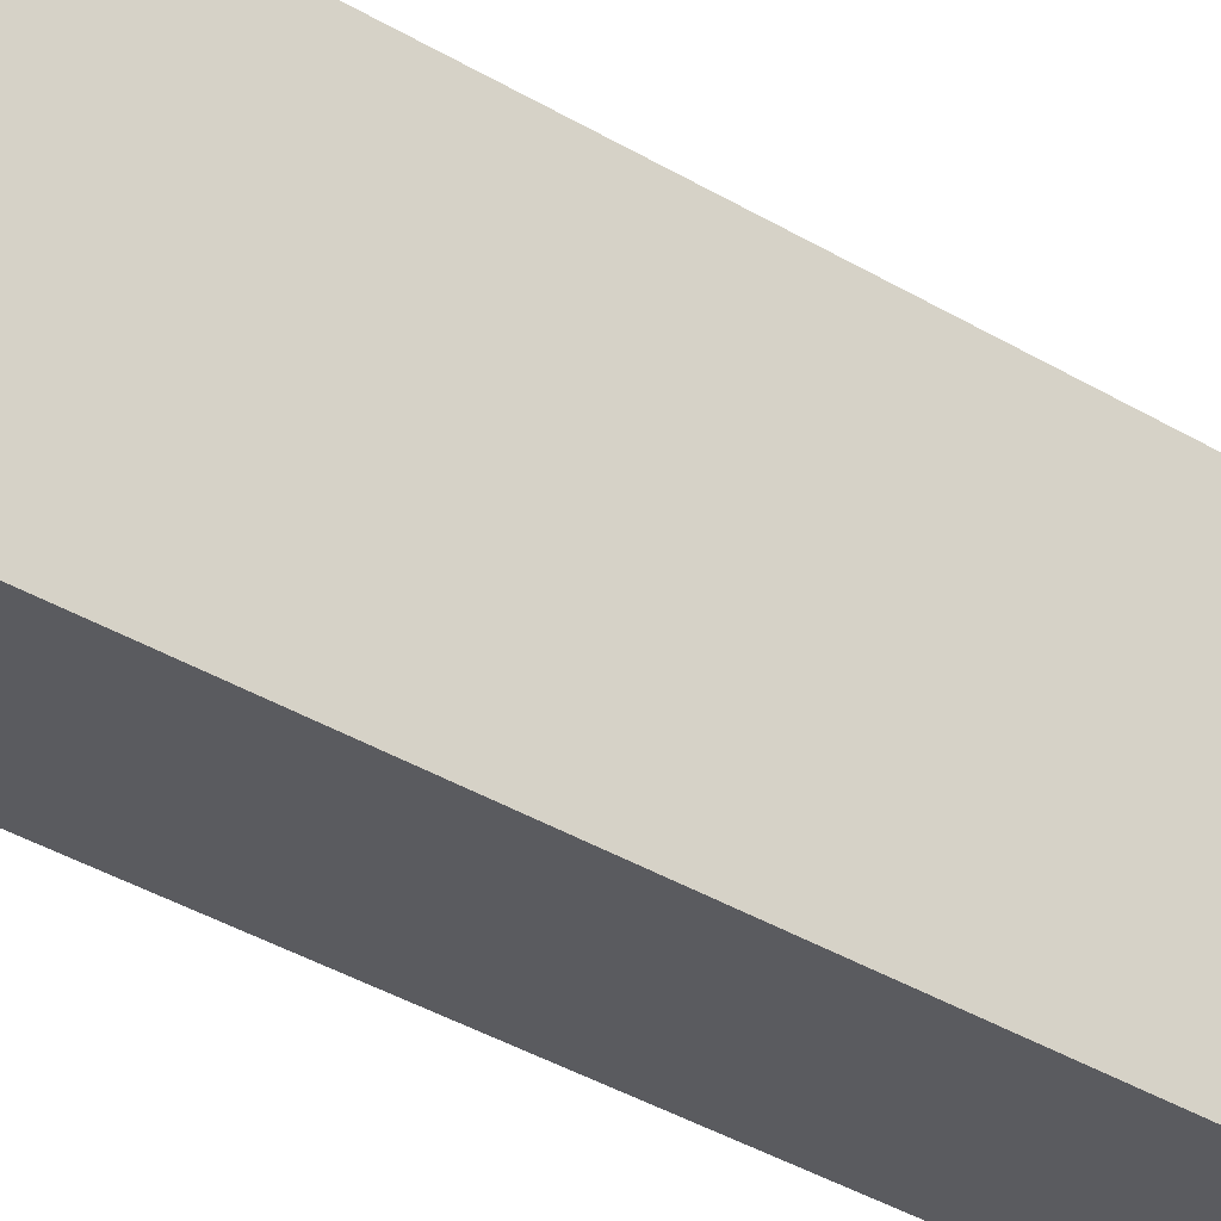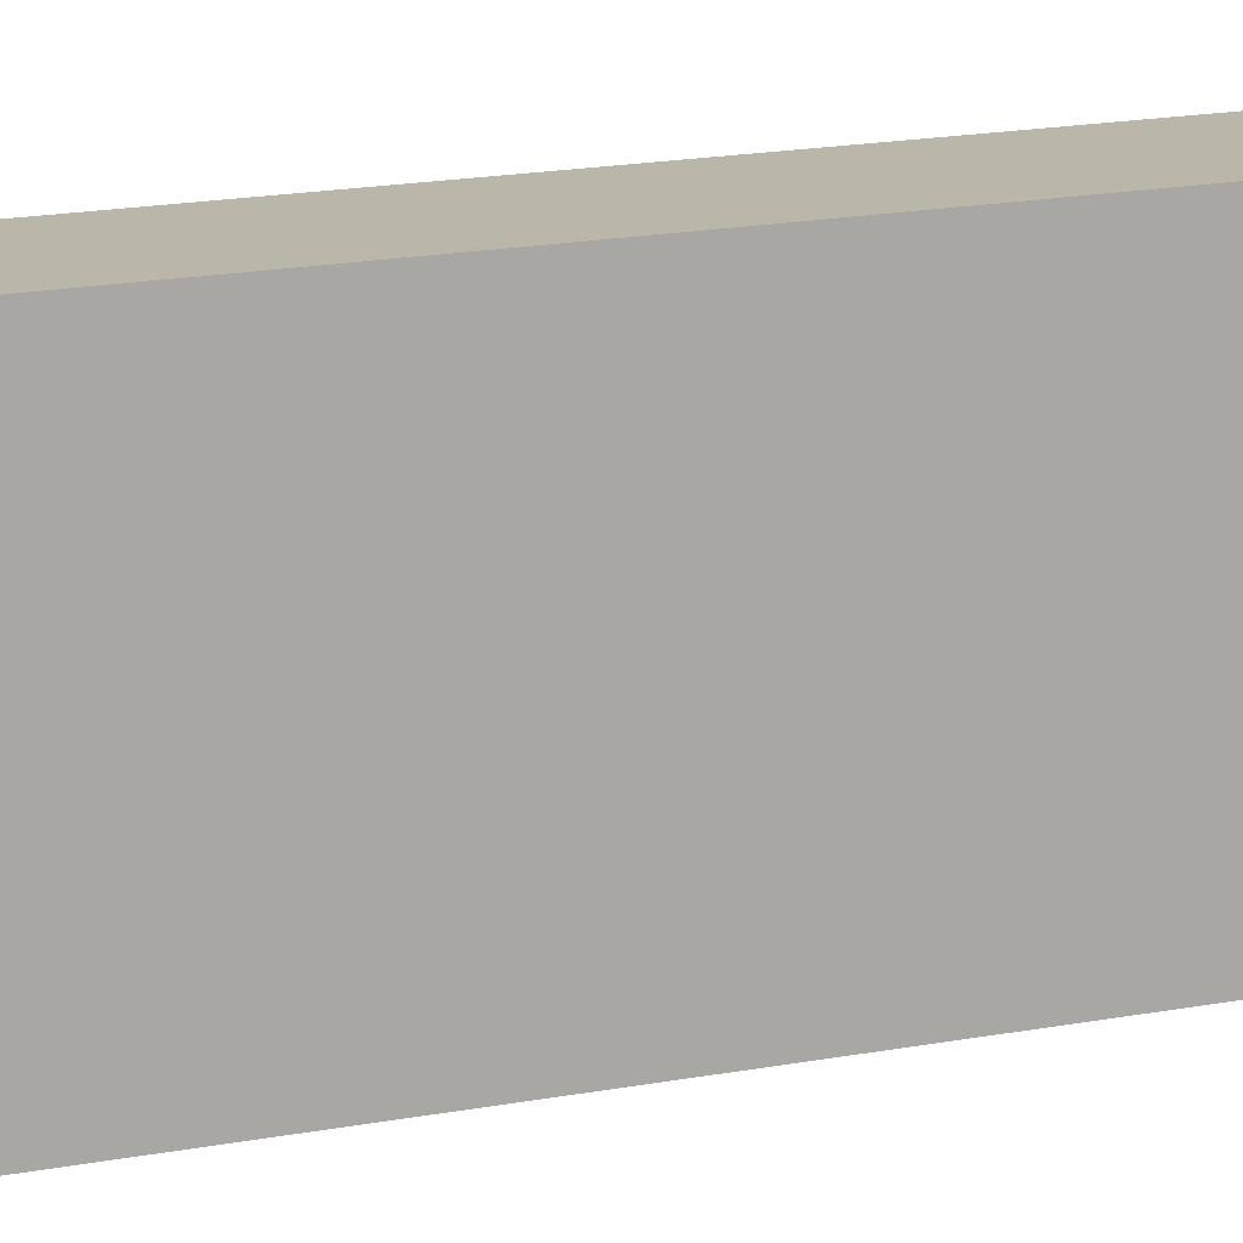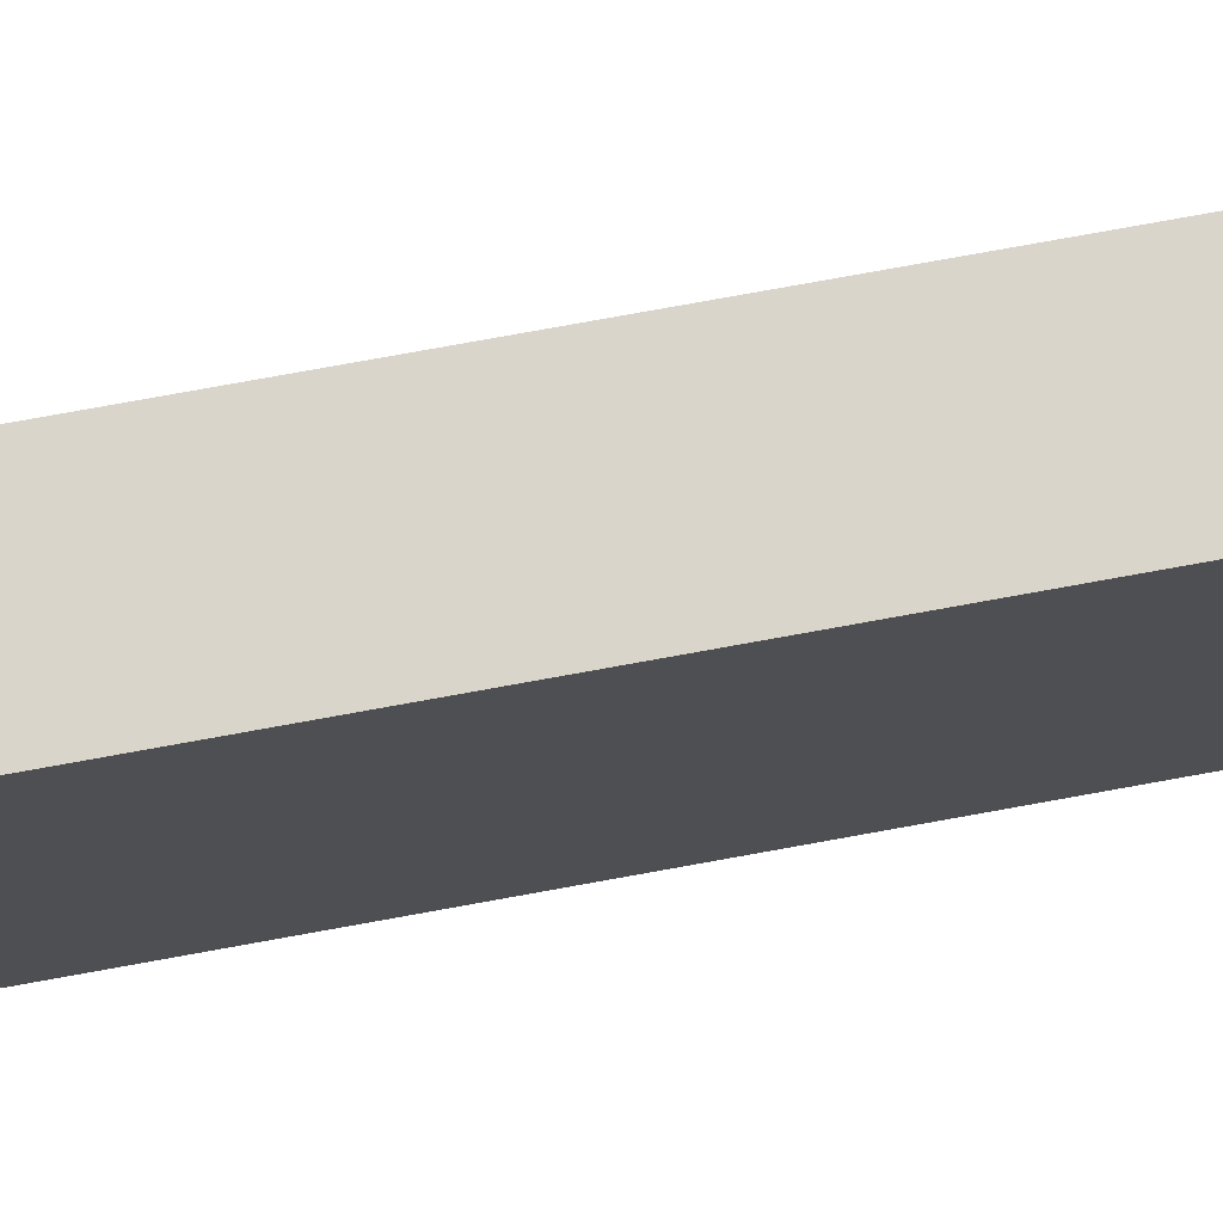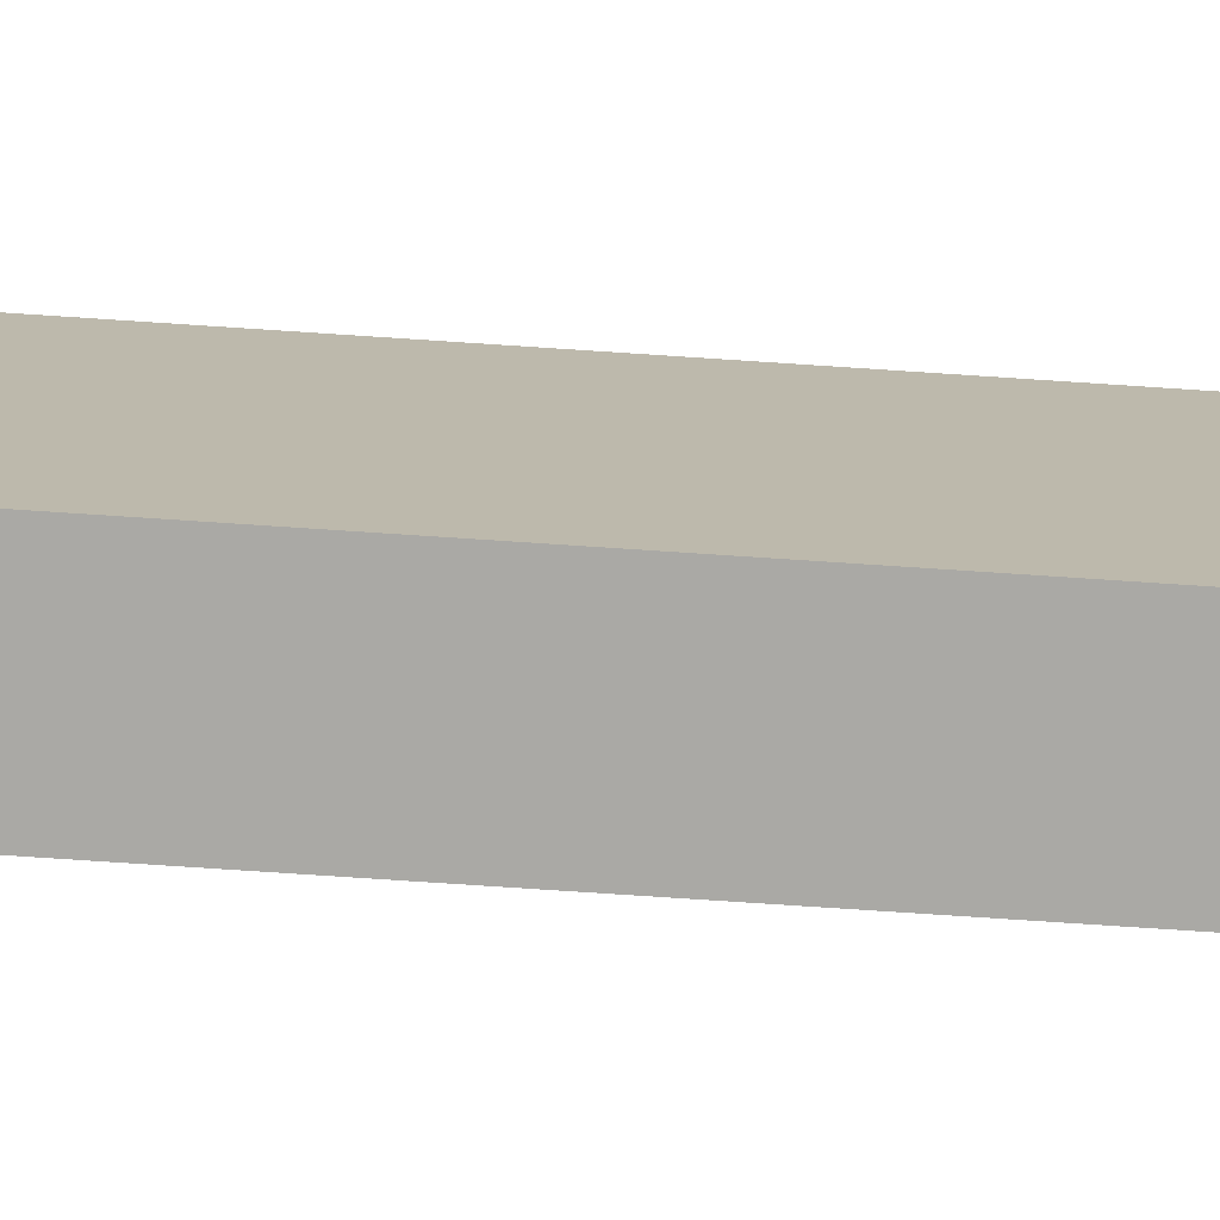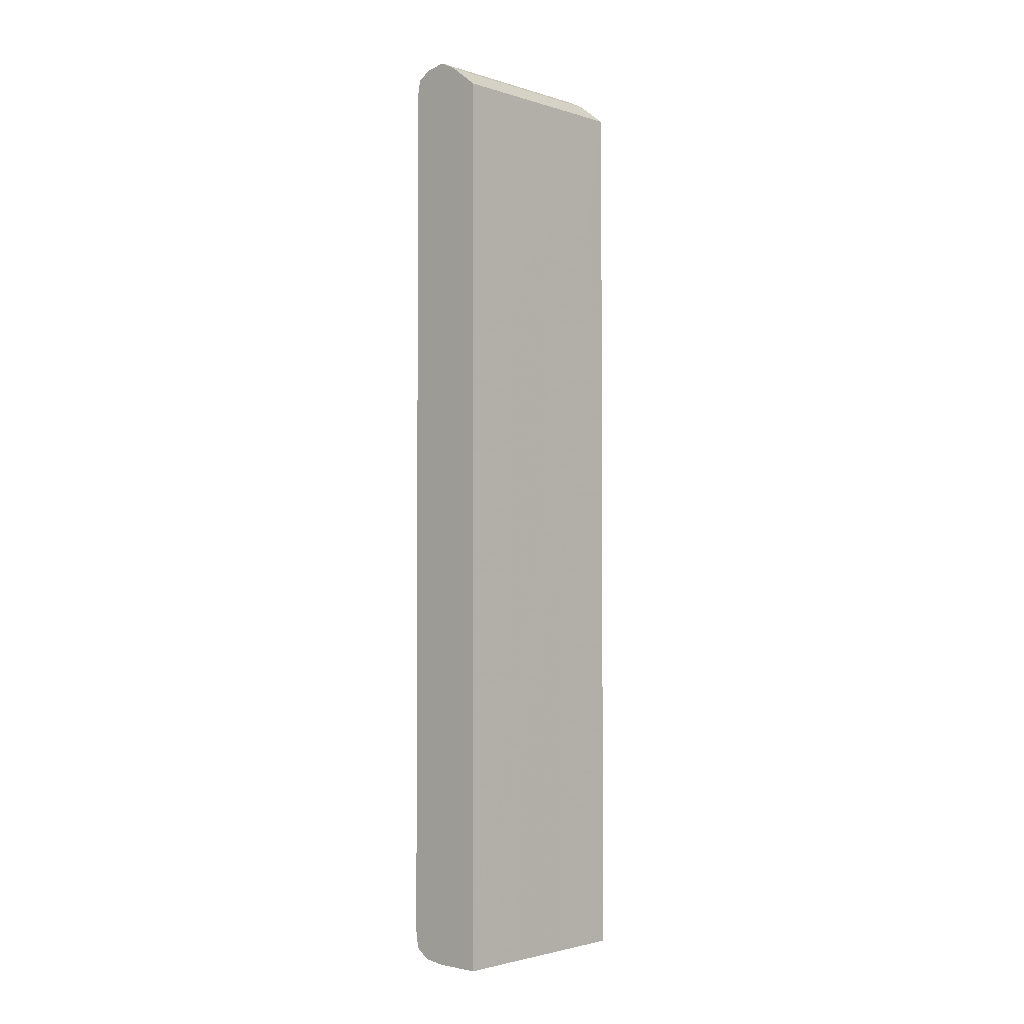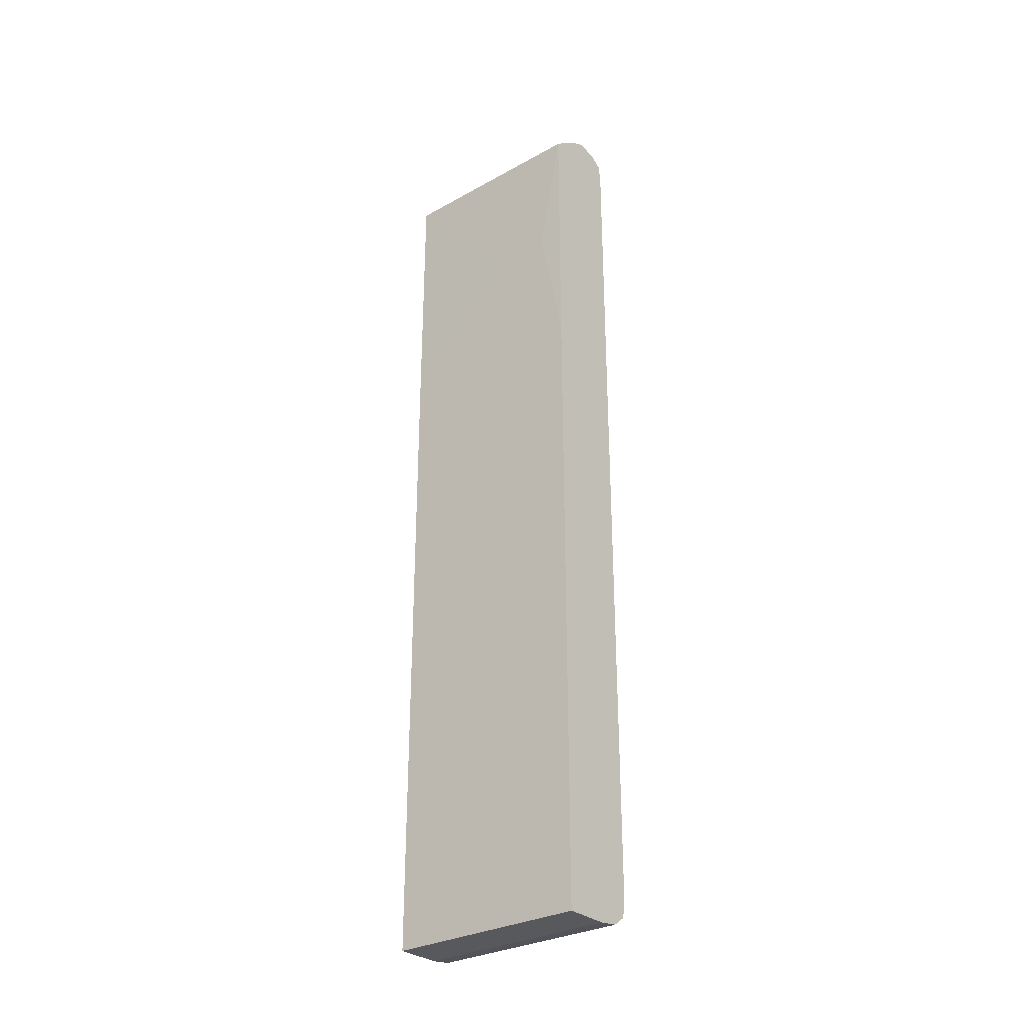
<metadata>
{"format":"obj","ext":"obj","renderer":"f3d","projection":"perspective","resolution":1024,"background":"white","views":[{"elev":-33.3,"azim":49.5,"up":"+Y"},{"elev":13.9,"azim":-115.4,"up":"+Y"},{"elev":74.3,"azim":79.6,"up":"+Y"},{"elev":-75.4,"azim":86.2,"up":"+Y"},{"elev":-2.3,"azim":43.1,"up":"+Z"},{"elev":-30.1,"azim":129.0,"up":"+Z"}]}
</metadata>
<code>
v -0.5251 0.3338 -0.476
v -0.4823 0.3338 -0.476
v -0.5331 0.3338 -0.475
v -0.5251 0.524 -0.476
v -0.4823 0.524 -0.476
v -0.4823 0.3338 0.1234
v -0.5442 0.3338 -0.4736
v -0.5442 0.524 -0.4736
v -0.4823 0.524 0.1241
v -0.4823 0.4512 0.2458
v -0.4829 0.3338 0.3688
v -0.5564 0.3338 -0.4648
v -0.5488 0.524 -0.4703
v -0.4823 0.5004 0.2458
v -0.4829 0.524 0.3689
v -0.4829 0.5168 0.3689
v -0.5096 0.3338 0.3891
v -0.5591 0.3338 -0.4486
v -0.5564 0.524 -0.4648
v -0.5096 0.524 0.3891
v -0.5251 0.3338 0.3969
v -0.5591 0.524 -0.4486
v -0.5591 0.3338 0.3532
v -0.5251 0.524 0.3969
v -0.5442 0.3338 0.3938
v -0.5591 0.524 0.3532
v -0.559 0.3338 0.3723
v -0.5442 0.524 0.3937
v -0.5442 0.4595 0.3938
v -0.5513 0.3338 0.3892
v -0.559 0.524 0.3723
v -0.5564 0.3338 0.386
v -0.5518 0.524 0.3889
v -0.5564 0.4786 0.386
v -0.558 0.524 0.3774
v -0.5564 0.524 0.3859
f 1 2 6
f 1 6 11
f 1 11 17
f 1 17 21
f 1 21 25
f 1 25 30
f 1 30 32
f 1 32 27
f 1 27 23
f 1 23 18
f 1 18 12
f 1 12 7
f 1 7 3
f 1 3 4
f 1 4 5
f 1 5 2
f 2 5 9
f 2 9 14
f 2 14 10
f 2 10 6
f 3 7 8
f 3 8 4
f 4 8 13
f 4 13 19
f 4 19 22
f 4 22 26
f 4 26 31
f 4 31 35
f 4 35 36
f 4 36 33
f 4 33 28
f 4 28 24
f 4 24 20
f 4 20 15
f 4 15 9
f 4 9 5
f 6 10 11
f 7 12 13
f 7 13 8
f 9 15 14
f 10 14 15
f 10 15 16
f 10 16 11
f 11 16 17
f 12 18 22
f 12 22 19
f 12 19 13
f 15 20 17
f 15 17 16
f 17 20 24
f 17 24 21
f 18 23 26
f 18 26 22
f 21 24 29
f 21 29 25
f 23 27 31
f 23 31 26
f 24 28 29
f 25 29 30
f 27 32 34
f 27 34 35
f 27 35 31
f 28 33 29
f 29 33 34
f 29 34 30
f 30 34 32
f 33 36 34
f 34 36 35

</code>
